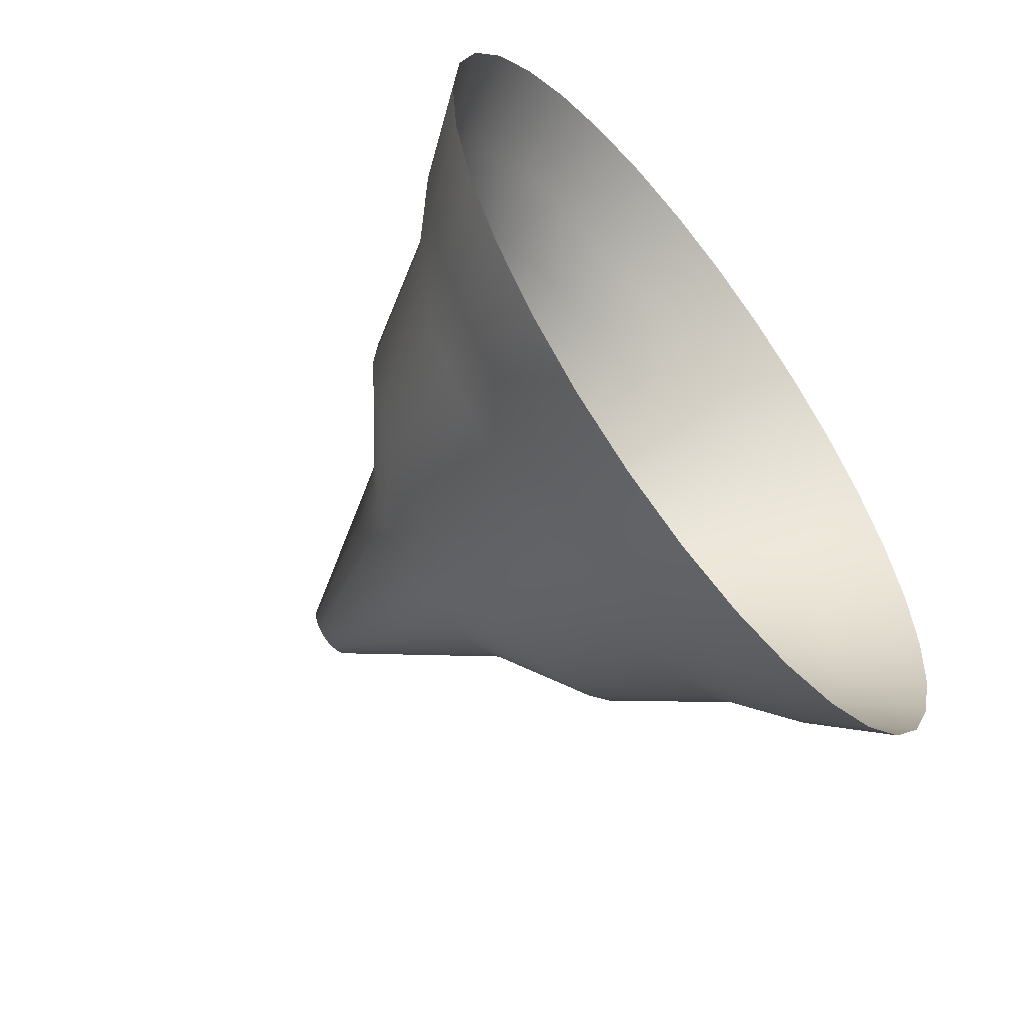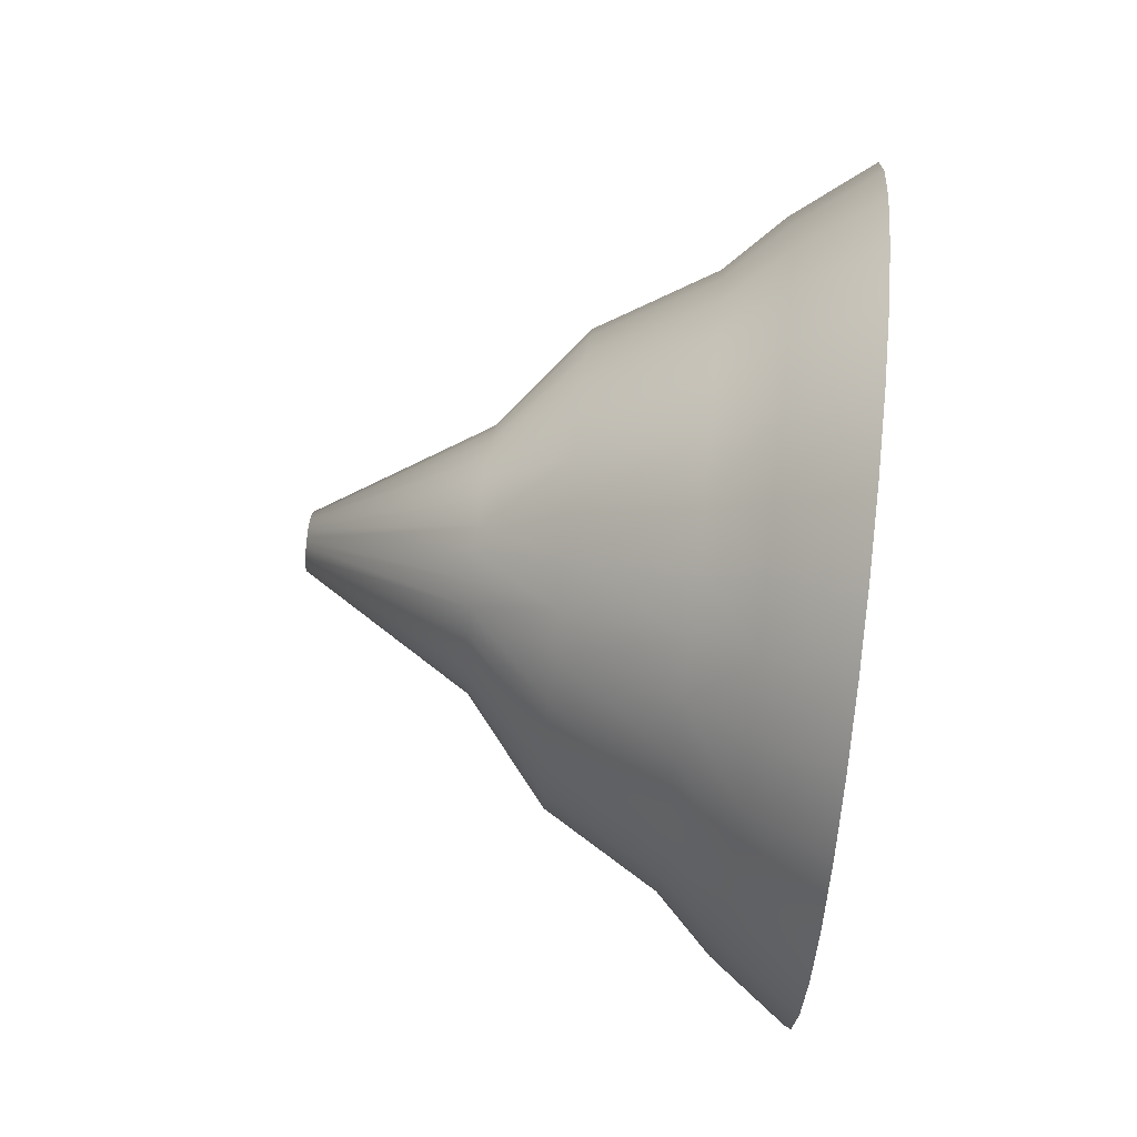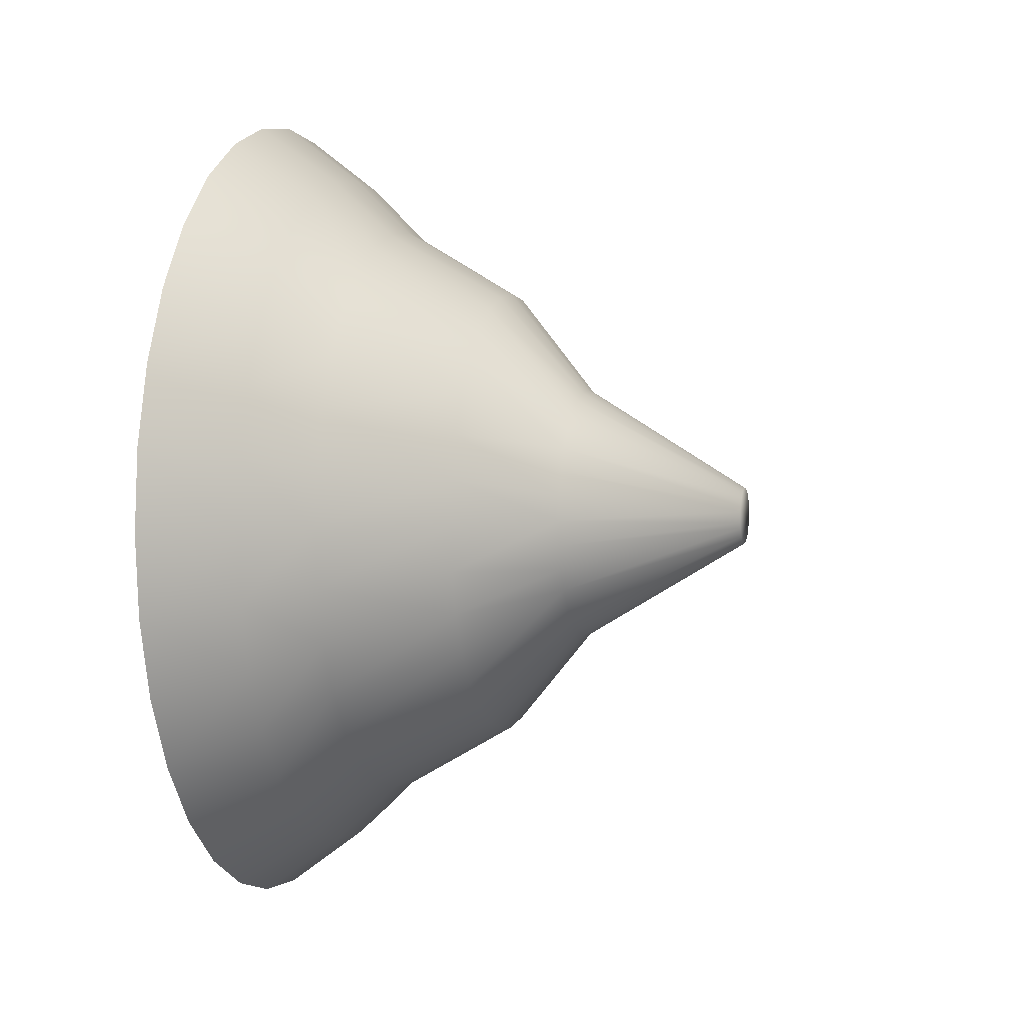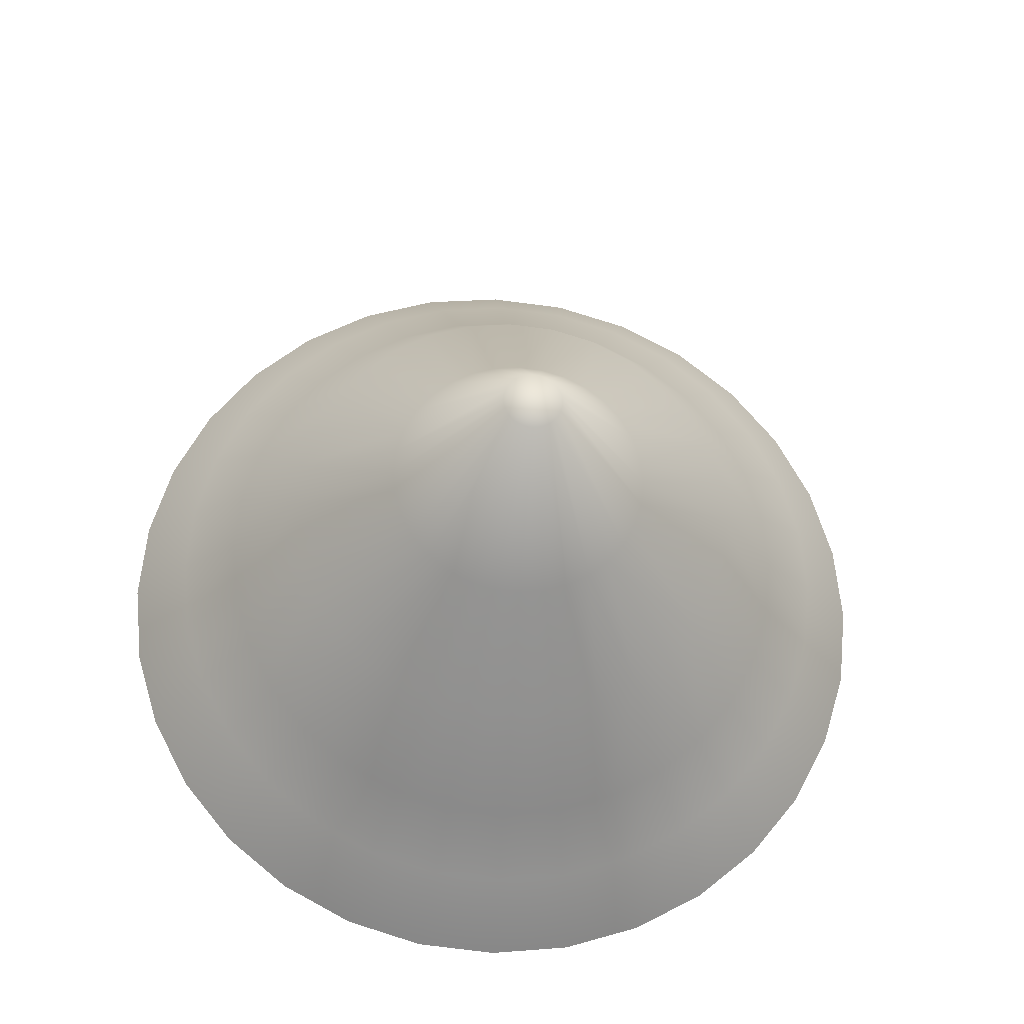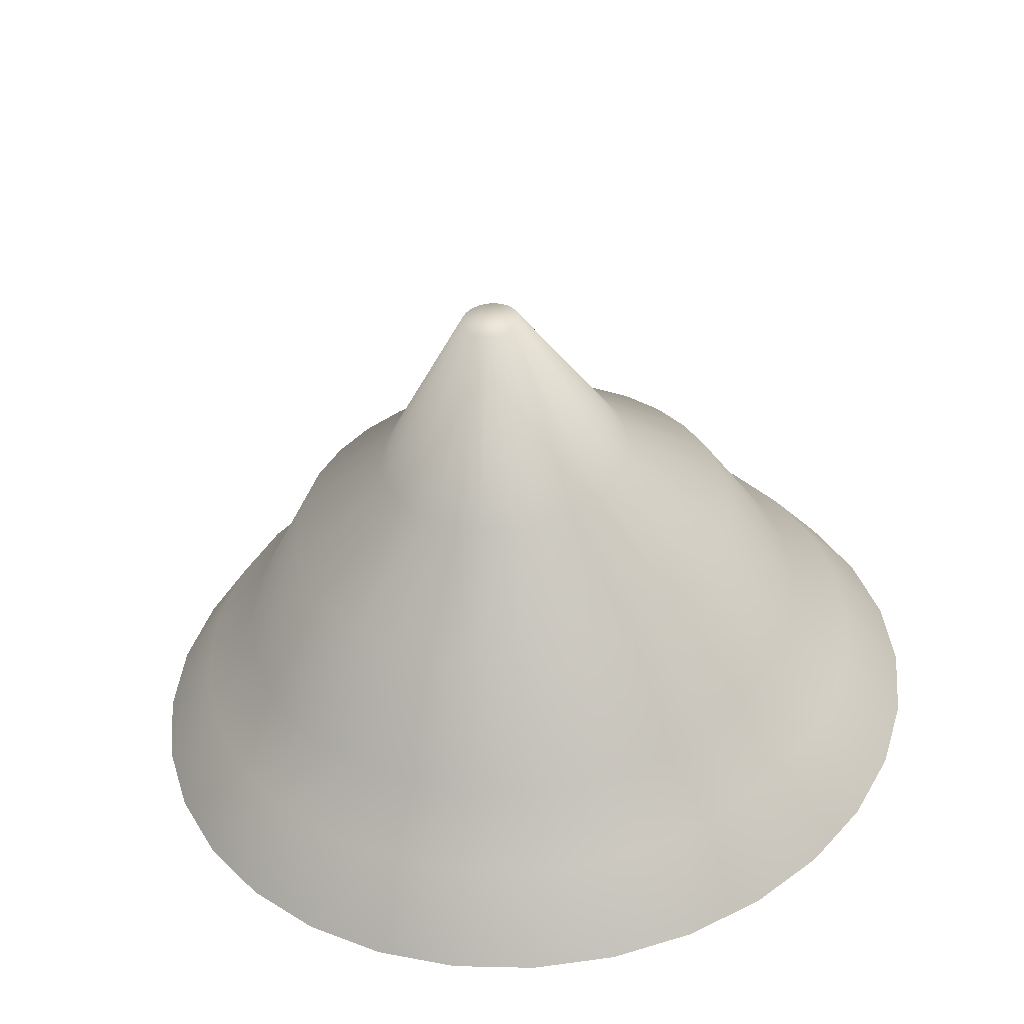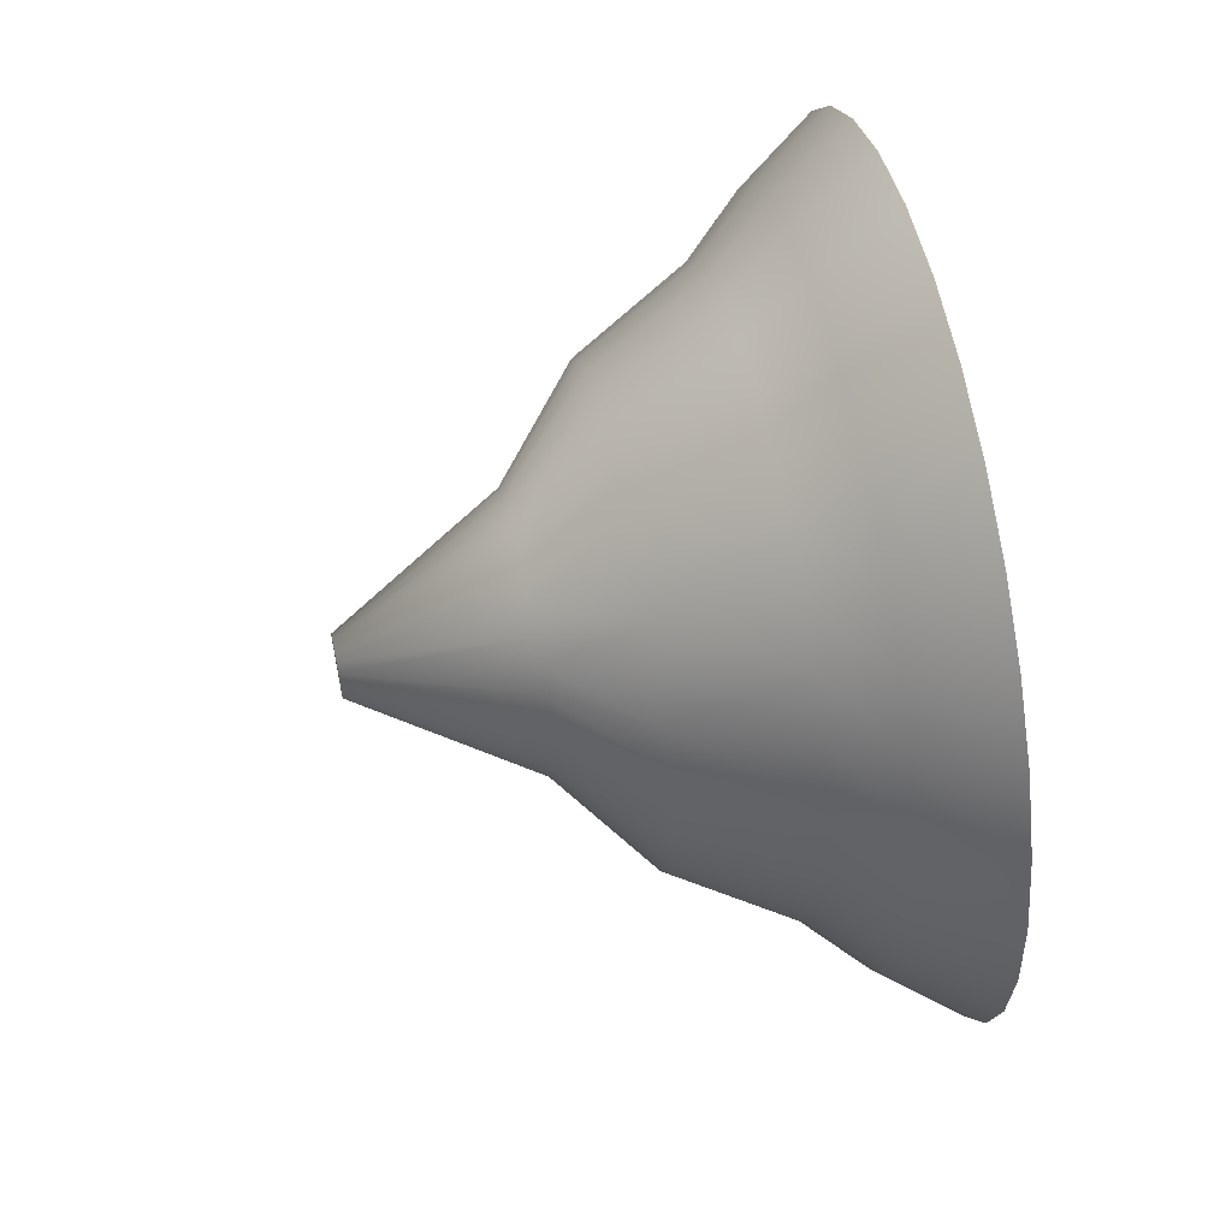
<metadata>
{"format":"obj","ext":"obj","renderer":"f3d","projection":"perspective","resolution":1024,"background":"white","views":[{"elev":-58.1,"azim":38.0,"up":"+Y"},{"elev":76.5,"azim":6.1,"up":"+Y"},{"elev":3.5,"azim":-165.1,"up":"+Z"},{"elev":-25.6,"azim":-94.7,"up":"+Y"},{"elev":-50.3,"azim":-85.0,"up":"+Z"},{"elev":58.2,"azim":-11.9,"up":"+Z"}]}
</metadata>
<code>
o Circle_Circle.001
v 0 -0 2.2
v 0 0.4292 2.158
v 0 0.8419 2.033
v 0 1.222 1.829
v 0 1.556 1.556
v 0 1.829 1.222
v 0 2.033 0.8419
v 0 2.158 0.4292
v -0 2.2 -0
v -0 2.158 -0.4292
v -0 2.033 -0.8419
v -0 1.829 -1.222
v -0 1.556 -1.556
v -0 1.222 -1.829
v -0 0.8419 -2.033
v -0 0.4292 -2.158
v -0 -0 -2.2
v -0 -0.4292 -2.158
v -0 -0.8419 -2.033
v -0 -1.222 -1.829
v -0 -1.556 -1.556
v -0 -1.829 -1.222
v -0 -2.033 -0.8419
v -0 -2.158 -0.4292
v 0 -2.2 0
v 0 -2.158 0.4292
v 0 -2.033 0.8419
v 0 -1.829 1.222
v 0 -1.556 1.556
v 0 -1.222 1.829
v 0 -0.8419 2.033
v 0 -0.4292 2.158
v -1.335 -0 1.232
v -1.335 0.2404 1.208
v -1.335 0.4715 1.138
v -1.335 0.6845 1.024
v -1.335 0.8712 0.8712
v -1.335 1.024 0.6845
v -1.335 1.138 0.4715
v -1.335 1.208 0.2404
v -1.335 1.232 -0
v -1.335 1.208 -0.2404
v -1.335 1.138 -0.4715
v -1.335 1.024 -0.6845
v -1.335 0.8712 -0.8712
v -1.335 0.6845 -1.024
v -1.335 0.4715 -1.138
v -1.335 0.2404 -1.208
v -1.335 -0 -1.232
v -1.335 -0.2404 -1.208
v -1.335 -0.4715 -1.138
v -1.335 -0.6845 -1.024
v -1.335 -0.8712 -0.8712
v -1.335 -1.024 -0.6845
v -1.335 -1.138 -0.4715
v -1.335 -1.208 -0.2404
v -1.335 -1.232 0
v -1.335 -1.208 0.2404
v -1.335 -1.138 0.4715
v -1.335 -1.024 0.6845
v -1.335 -0.8712 0.8712
v -1.335 -0.6845 1.024
v -1.335 -0.4715 1.138
v -1.335 -0.2404 1.208
v -2.67 -0 0.154
v -2.67 0.03004 0.151
v -2.67 0.05893 0.1423
v -2.67 0.08556 0.128
v -2.67 0.1089 0.1089
v -2.67 0.128 0.08556
v -2.67 0.1423 0.05893
v -2.67 0.151 0.03004
v -2.67 0.154 -0
v -2.67 0.151 -0.03004
v -2.67 0.1423 -0.05893
v -2.67 0.128 -0.08556
v -2.67 0.1089 -0.1089
v -2.67 0.08556 -0.128
v -2.67 0.05893 -0.1423
v -2.67 0.03004 -0.151
v -2.67 -0 -0.154
v -2.67 -0.03004 -0.151
v -2.67 -0.05893 -0.1423
v -2.67 -0.08556 -0.128
v -2.67 -0.1089 -0.1089
v -2.67 -0.128 -0.08556
v -2.67 -0.1423 -0.05893
v -2.67 -0.151 -0.03004
v -2.67 -0.154 0
v -2.67 -0.151 0.03004
v -2.67 -0.1423 0.05893
v -2.67 -0.128 0.08556
v -2.67 -0.1089 0.1089
v -2.67 -0.08556 0.128
v -2.67 -0.05893 0.1423
v -2.67 -0.03004 0.151
v -0.7183 -1.592 0
v -0.7183 -1.562 0.3107
v -0.7183 1.324 -0.8847
v -0.7183 1.126 -1.126
v -0.7183 -1.471 0.6094
v -0.7183 0.8847 -1.324
v -0.7183 -1.324 0.8847
v -0.7183 0.6094 -1.471
v -0.7183 -0 1.592
v -0.7183 0.3107 1.562
v -0.7183 -1.126 1.126
v -0.7183 0.3107 -1.562
v -0.7183 0.6094 1.471
v -0.7183 -0.8847 1.324
v -0.7183 -0 -1.592
v -0.7183 0.8847 1.324
v -0.7183 -0.6094 1.471
v -0.7183 -0.3107 -1.562
v -0.7183 1.126 1.126
v -0.7183 -0.3107 1.562
v -0.7183 -0.6094 -1.471
v -0.7183 1.324 0.8847
v -0.7183 -0.8847 -1.324
v -0.7183 1.471 0.6094
v -0.7183 -1.126 -1.126
v -0.7183 1.562 0.3107
v -0.7183 -1.324 -0.8847
v -0.7183 1.592 -0
v -0.7183 -1.471 -0.6094
v -0.7183 1.562 -0.3107
v -0.7183 -1.562 -0.3107
v -0.7183 1.471 -0.6094
v -0.415 -1.853 0.3687
v -0.415 1.336 -1.336
v -0.415 -1.746 0.7232
v -0.415 1.05 -1.571
v -0.415 -1.571 1.05
v -0.415 0.7232 -1.746
v -0.415 0.3687 1.853
v -0.415 -1.336 1.336
v -0.415 0.3687 -1.853
v -0.415 0.7232 1.746
v -0.415 -1.05 1.571
v -0.415 -0 -1.89
v -0.415 1.05 1.571
v -0.415 -0.7232 1.746
v -0.415 -0.3687 -1.853
v -0.415 1.336 1.336
v -0.415 -0.3687 1.853
v -0.415 -0.7232 -1.746
v -0.415 1.571 1.05
v -0.415 -1.05 -1.571
v -0.415 1.746 0.7232
v -0.415 -1.336 -1.336
v -0.415 1.853 0.3687
v -0.415 -1.571 -1.05
v -0.415 1.89 -0
v -0.415 -1.746 -0.7232
v -0.415 1.853 -0.3687
v -0.415 -1.853 -0.3687
v -0.415 1.746 -0.7232
v -0.415 -1.89 0
v -0.415 1.571 -1.05
v -0.415 -0 1.89
v -1.78 -0.385 -0.5762
v -1.78 -0.49 -0.49
v -1.78 0.6402 0.2652
v -1.78 0.6797 0.1352
v -1.78 -0.5762 -0.385
v -1.78 0.693 -0
v -1.78 -0.6402 -0.2652
v -1.78 0.6797 -0.1352
v -1.78 -0.6797 -0.1352
v -1.78 0.6402 -0.2652
v -1.78 -0.693 0
v -1.78 0.5762 -0.385
v -1.78 -0.6797 0.1352
v -1.78 0.49 -0.49
v -1.78 -0.6402 0.2652
v -1.78 0.385 -0.5762
v -1.78 -0.5762 0.385
v -1.78 0.2652 -0.6402
v -1.78 -0 0.693
v -1.78 0.1352 0.6797
v -1.78 -0.49 0.49
v -1.78 0.1352 -0.6797
v -1.78 0.2652 0.6402
v -1.78 -0.385 0.5762
v -1.78 -0 -0.693
v -1.78 0.385 0.5762
v -1.78 -0.2652 0.6402
v -1.78 -0.1352 -0.6797
v -1.78 0.49 0.49
v -1.78 -0.1352 0.6797
v -1.78 -0.2652 -0.6402
v -1.78 0.5762 0.385
f 97 58 98
f 100 44 45
f 101 58 59
f 102 45 46
f 101 60 103
f 104 46 47
f 106 33 34
f 107 60 61
f 104 48 108
f 106 35 109
f 107 62 110
f 108 49 111
f 109 36 112
f 113 62 63
f 114 49 50
f 112 37 115
f 116 63 64
f 117 50 51
f 115 38 118
f 116 33 105
f 119 51 52
f 120 38 39
f 119 53 121
f 120 40 122
f 121 54 123
f 124 40 41
f 123 55 125
f 126 41 42
f 125 56 127
f 126 43 128
f 127 57 97
f 99 43 44
f 161 85 162
f 163 72 164
f 162 86 165
f 166 72 73
f 167 86 87
f 166 74 168
f 169 87 88
f 168 75 170
f 169 89 171
f 172 75 76
f 171 90 173
f 172 77 174
f 175 90 91
f 176 77 78
f 175 92 177
f 176 79 178
f 179 66 180
f 177 93 181
f 182 79 80
f 183 66 67
f 184 93 94
f 182 81 185
f 183 68 186
f 184 95 187
f 185 82 188
f 186 69 189
f 190 95 96
f 188 83 191
f 192 69 70
f 190 65 179
f 191 84 161
f 192 71 163
f 83 75 67
f 159 128 99
f 156 97 158
f 155 128 157
f 154 127 156
f 155 124 126
f 154 123 125
f 151 124 153
f 150 123 152
f 149 122 151
f 148 121 150
f 149 118 120
f 146 119 148
f 145 105 160
f 144 118 147
f 146 114 117
f 145 113 116
f 141 115 144
f 143 111 114
f 139 113 142
f 138 112 141
f 137 111 140
f 136 110 139
f 135 109 138
f 134 108 137
f 133 107 136
f 135 105 106
f 134 102 104
f 131 103 133
f 130 102 132
f 129 101 131
f 130 99 100
f 158 98 129
f 26 158 129
f 12 130 13
f 27 129 131
f 14 130 132
f 27 133 28
f 14 134 15
f 2 160 135
f 28 136 29
f 15 137 16
f 2 138 3
f 29 139 30
f 16 140 17
f 3 141 4
f 31 139 142
f 17 143 18
f 4 144 5
f 32 142 145
f 19 143 146
f 6 144 147
f 32 160 1
f 19 148 20
f 7 147 149
f 21 148 150
f 7 151 8
f 21 152 22
f 8 153 9
f 22 154 23
f 10 153 155
f 23 156 24
f 10 157 11
f 24 158 25
f 12 157 159
f 39 192 163
f 51 161 52
f 33 190 179
f 37 192 38
f 50 191 51
f 64 187 190
f 36 189 37
f 49 188 50
f 62 187 63
f 35 186 36
f 48 185 49
f 62 181 184
f 35 180 183
f 48 178 182
f 60 181 61
f 34 179 180
f 46 178 47
f 59 177 60
f 45 176 46
f 59 173 175
f 45 172 174
f 58 171 173
f 43 172 44
f 56 171 57
f 42 170 43
f 55 169 56
f 42 166 168
f 54 167 55
f 40 166 41
f 53 165 54
f 39 164 40
f 52 162 53
f 97 57 58
f 100 99 44
f 101 98 58
f 102 100 45
f 101 59 60
f 104 102 46
f 106 105 33
f 107 103 60
f 104 47 48
f 106 34 35
f 107 61 62
f 108 48 49
f 109 35 36
f 113 110 62
f 114 111 49
f 112 36 37
f 116 113 63
f 117 114 50
f 115 37 38
f 116 64 33
f 119 117 51
f 120 118 38
f 119 52 53
f 120 39 40
f 121 53 54
f 124 122 40
f 123 54 55
f 126 124 41
f 125 55 56
f 126 42 43
f 127 56 57
f 99 128 43
f 161 84 85
f 163 71 72
f 162 85 86
f 166 164 72
f 167 165 86
f 166 73 74
f 169 167 87
f 168 74 75
f 169 88 89
f 172 170 75
f 171 89 90
f 172 76 77
f 175 173 90
f 176 174 77
f 175 91 92
f 176 78 79
f 179 65 66
f 177 92 93
f 182 178 79
f 183 180 66
f 184 181 93
f 182 80 81
f 183 67 68
f 184 94 95
f 185 81 82
f 186 68 69
f 190 187 95
f 188 82 83
f 192 189 69
f 190 96 65
f 191 83 84
f 192 70 71
f 67 66 65
f 65 96 67
f 96 95 67
f 95 94 91
f 94 93 91
f 93 92 91
f 91 90 87
f 90 89 87
f 89 88 87
f 87 86 85
f 85 84 83
f 83 82 79
f 82 81 79
f 81 80 79
f 79 78 77
f 77 76 75
f 75 74 71
f 74 73 71
f 73 72 71
f 71 70 69
f 69 68 71
f 68 67 71
f 87 85 91
f 85 83 91
f 79 77 75
f 67 95 91
f 83 79 75
f 75 71 67
f 67 91 83
f 159 157 128
f 156 127 97
f 155 126 128
f 154 125 127
f 155 153 124
f 154 152 123
f 151 122 124
f 150 121 123
f 149 120 122
f 148 119 121
f 149 147 118
f 146 117 119
f 145 116 105
f 144 115 118
f 146 143 114
f 145 142 113
f 141 112 115
f 143 140 111
f 139 110 113
f 138 109 112
f 137 108 111
f 136 107 110
f 135 106 109
f 134 104 108
f 133 103 107
f 135 160 105
f 134 132 102
f 131 101 103
f 130 100 102
f 129 98 101
f 130 159 99
f 158 97 98
f 26 25 158
f 12 159 130
f 27 26 129
f 14 13 130
f 27 131 133
f 14 132 134
f 2 1 160
f 28 133 136
f 15 134 137
f 2 135 138
f 29 136 139
f 16 137 140
f 3 138 141
f 31 30 139
f 17 140 143
f 4 141 144
f 32 31 142
f 19 18 143
f 6 5 144
f 32 145 160
f 19 146 148
f 7 6 147
f 21 20 148
f 7 149 151
f 21 150 152
f 8 151 153
f 22 152 154
f 10 9 153
f 23 154 156
f 10 155 157
f 24 156 158
f 12 11 157
f 39 38 192
f 51 191 161
f 33 64 190
f 37 189 192
f 50 188 191
f 64 63 187
f 36 186 189
f 49 185 188
f 62 184 187
f 35 183 186
f 48 182 185
f 62 61 181
f 35 34 180
f 48 47 178
f 60 177 181
f 34 33 179
f 46 176 178
f 59 175 177
f 45 174 176
f 59 58 173
f 45 44 172
f 58 57 171
f 43 170 172
f 56 169 171
f 42 168 170
f 55 167 169
f 42 41 166
f 54 165 167
f 40 164 166
f 53 162 165
f 39 163 164
f 52 161 162

</code>
